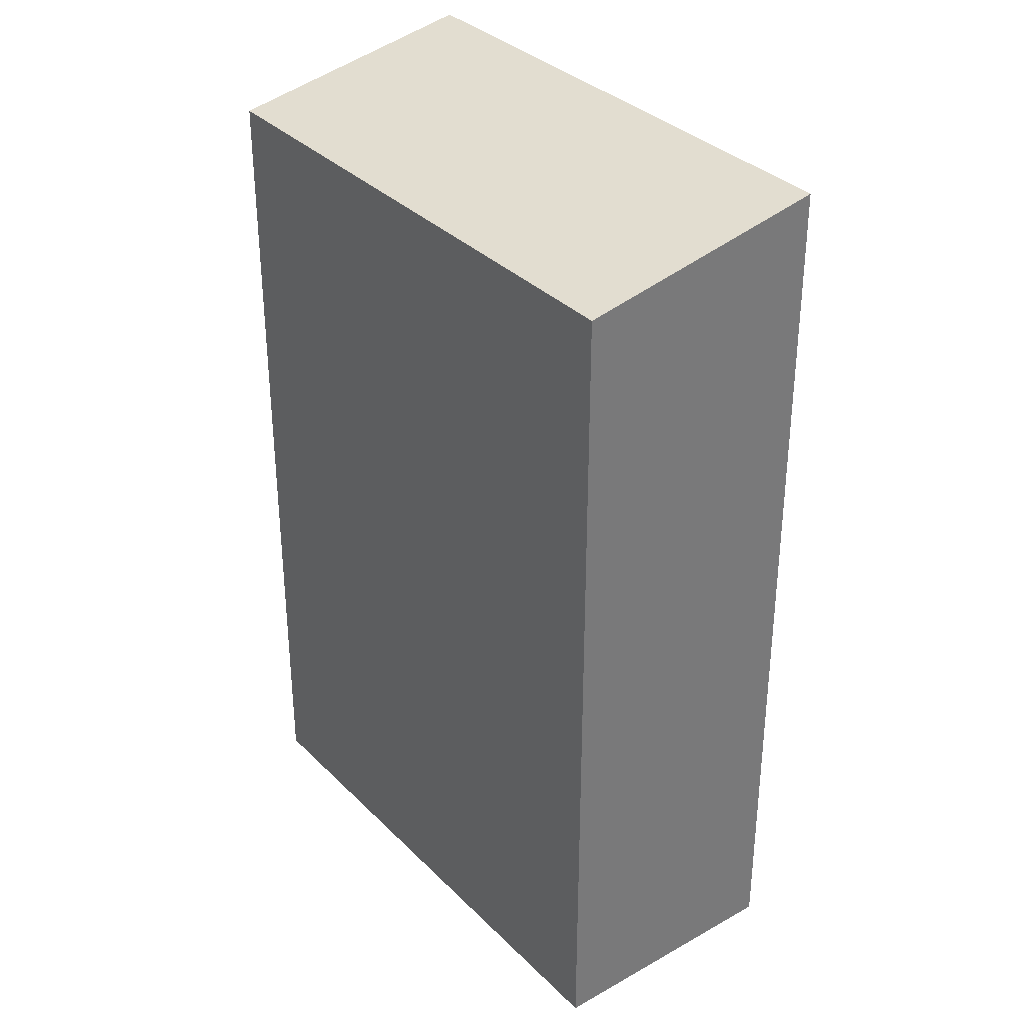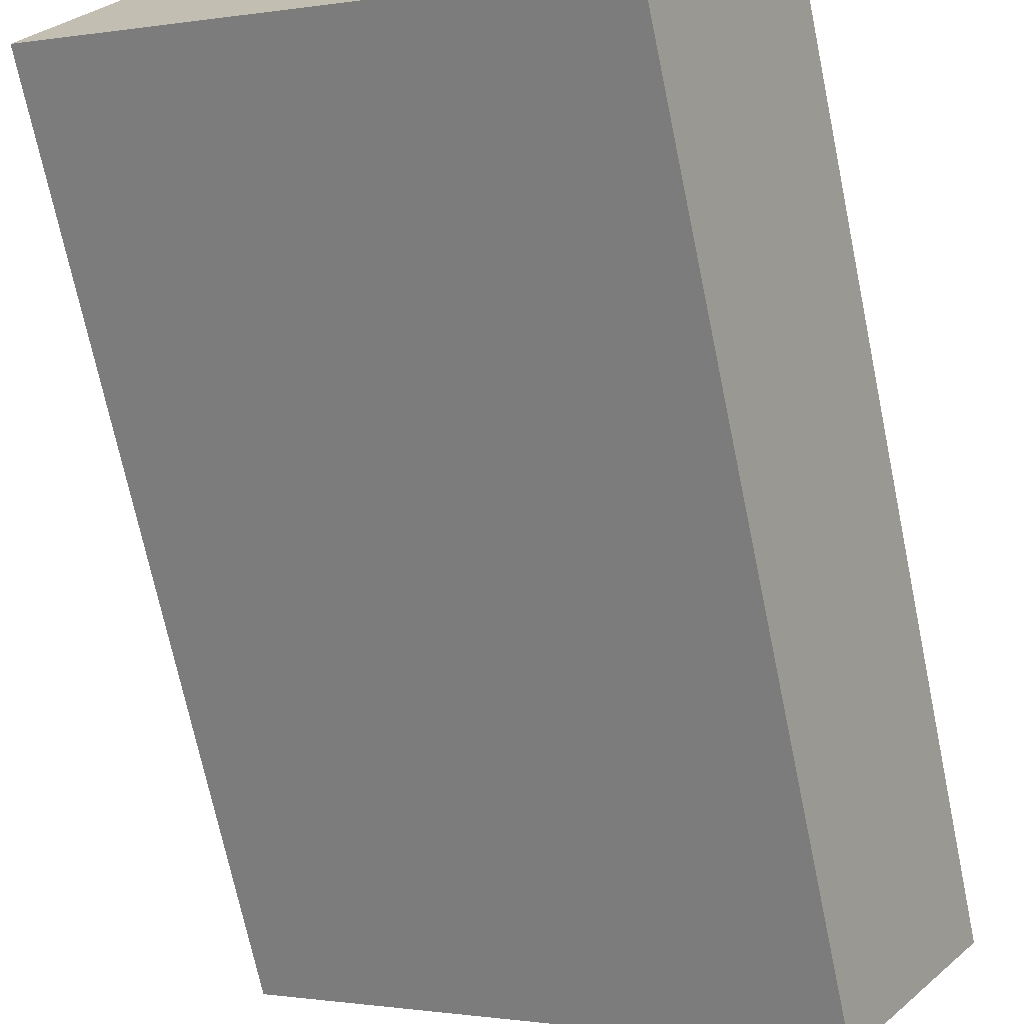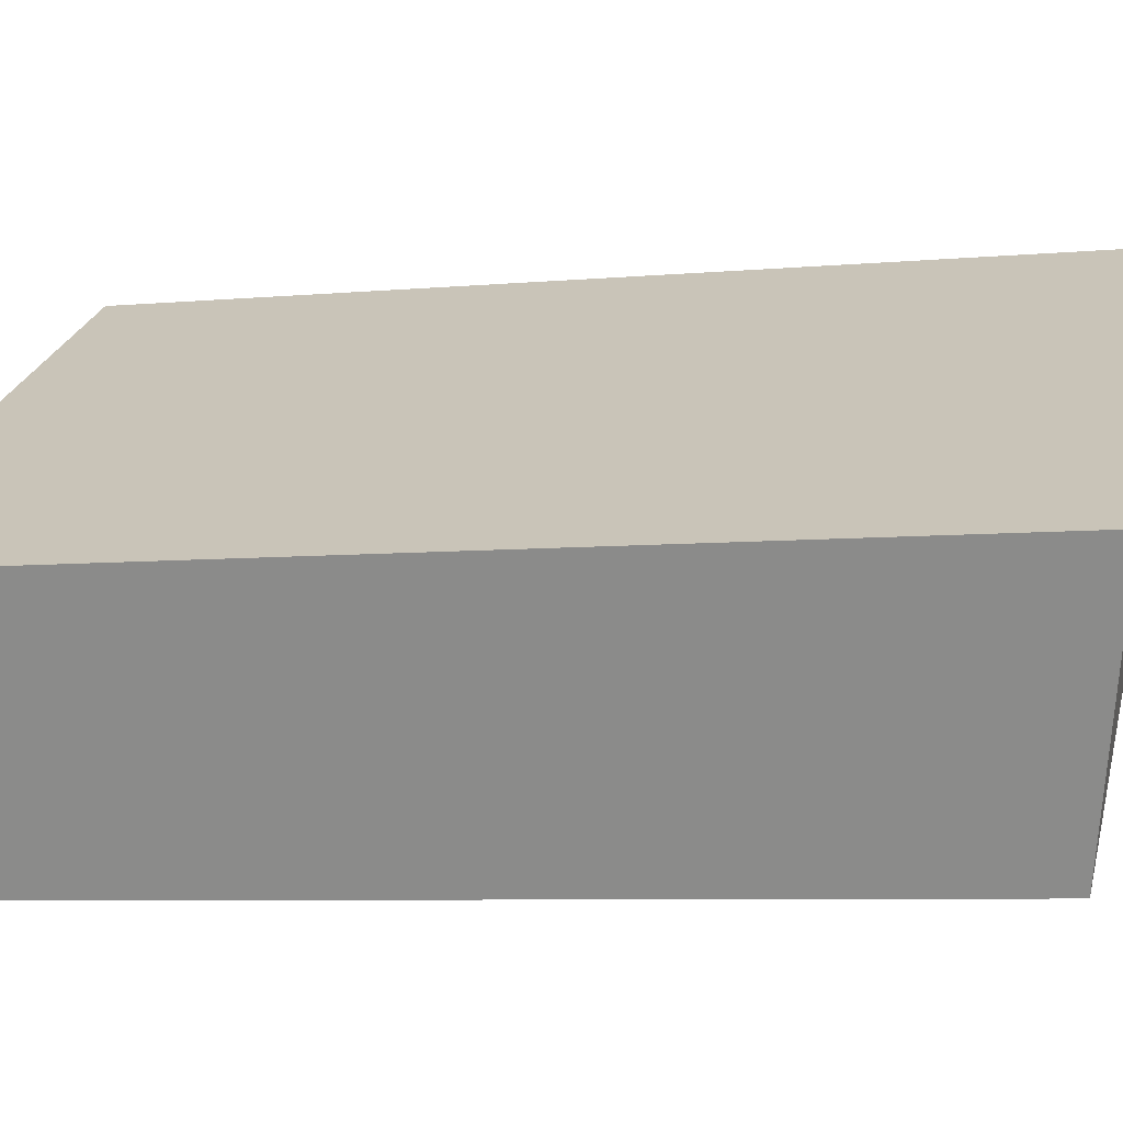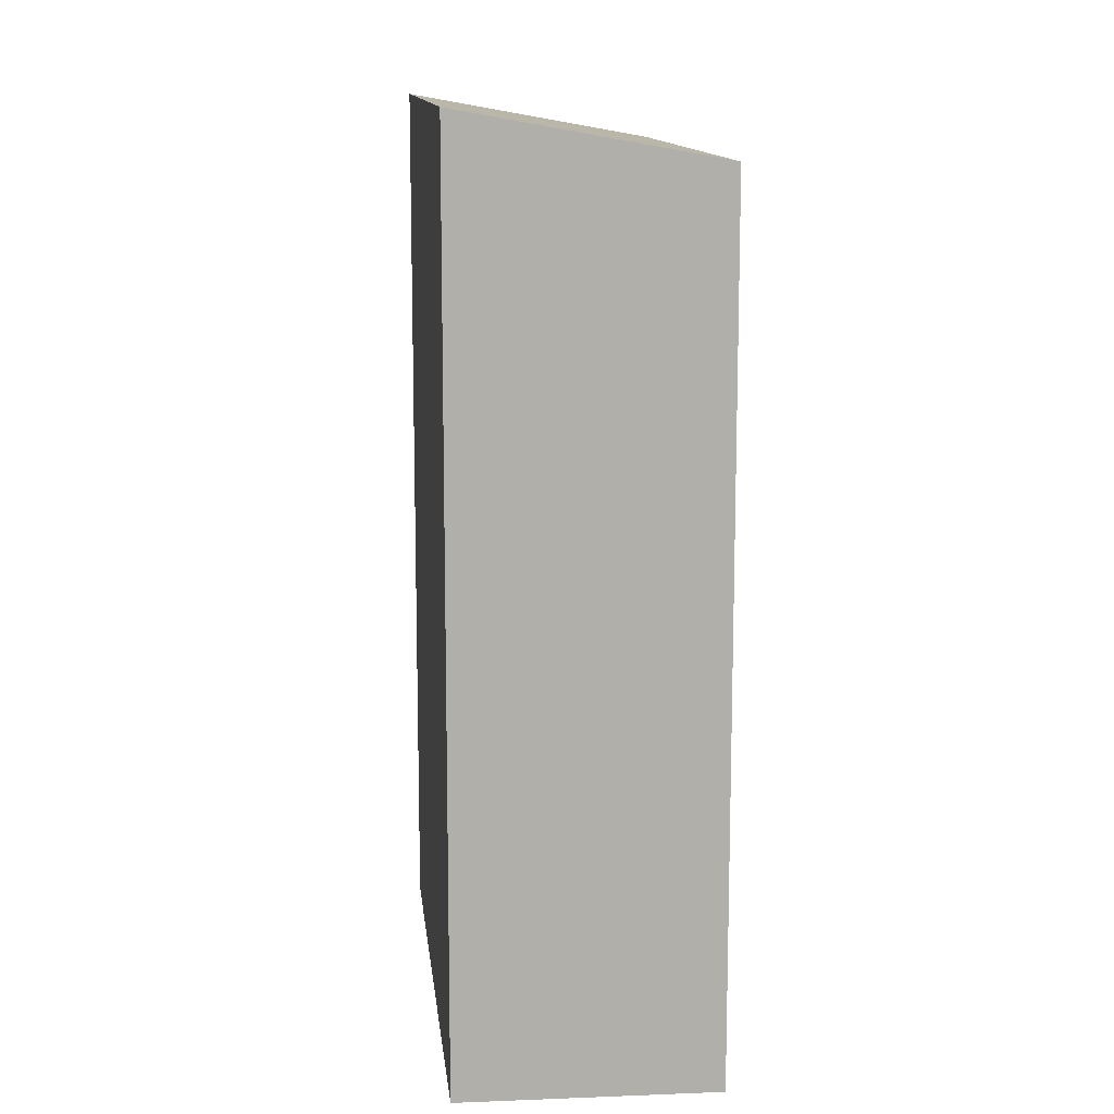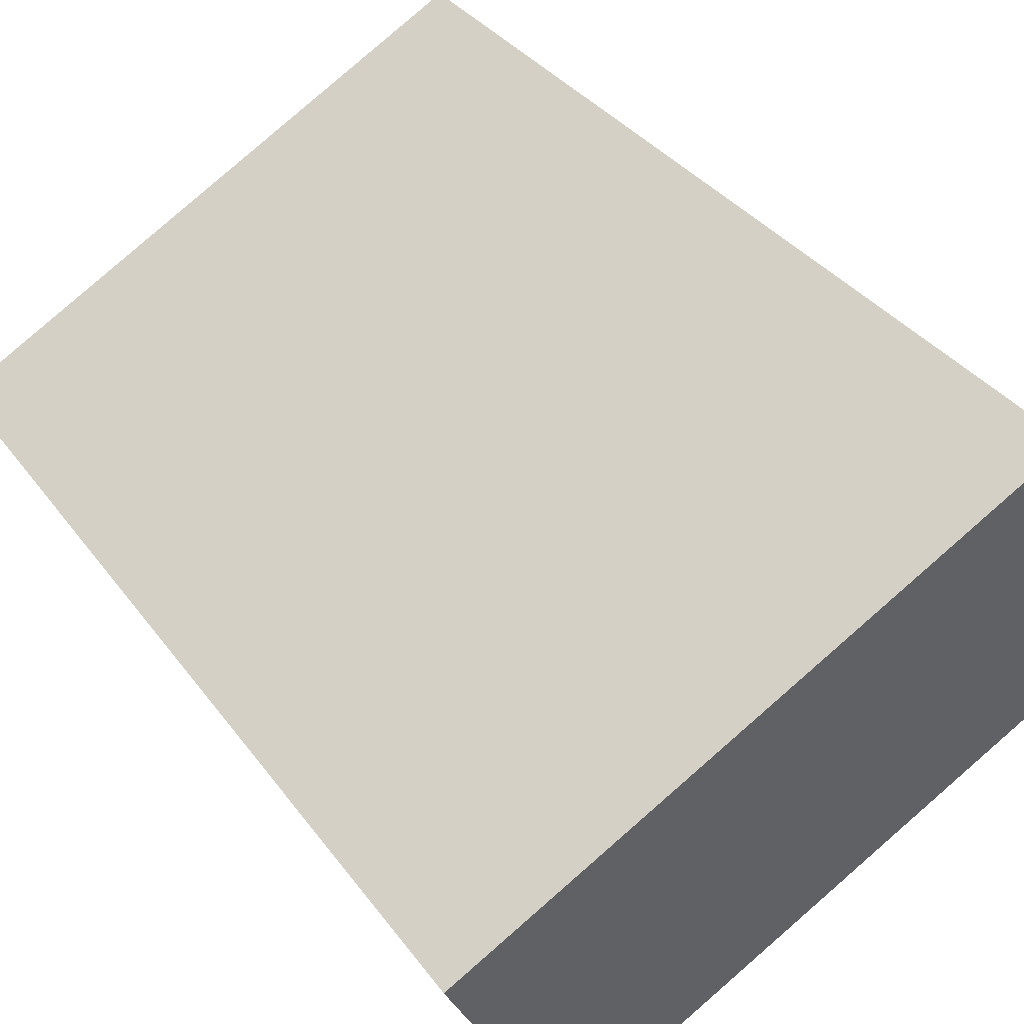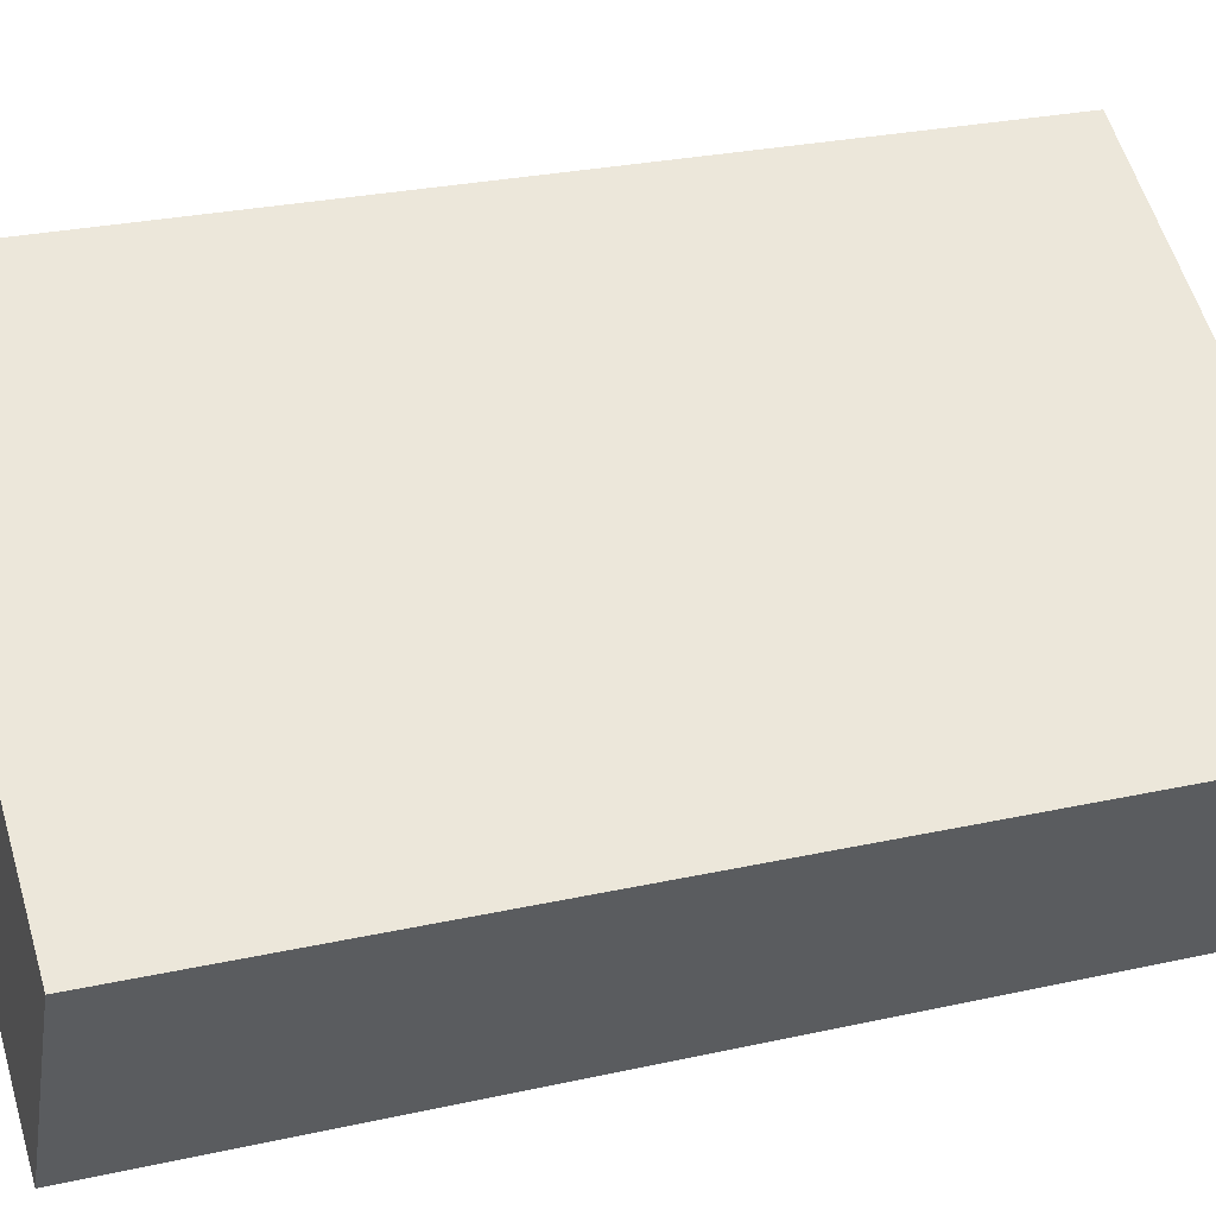
<metadata>
{"format":"obj","ext":"obj","renderer":"f3d","projection":"perspective","resolution":1024,"background":"white","views":[{"elev":34.1,"azim":-97.5,"up":"+Y"},{"elev":-71.1,"azim":11.8,"up":"+Z"},{"elev":-6.6,"azim":105.3,"up":"+Z"},{"elev":12.4,"azim":113.7,"up":"+Y"},{"elev":32.9,"azim":150.4,"up":"+Z"},{"elev":26.8,"azim":70.8,"up":"+Z"}]}
</metadata>
<code>
v  0 9.312 5.702e-16
v  6.708 9.817 -0.626
v  5.357 9.312 -3.067
v  1.39 9.818 2.426
v  5.357 1.878e-16 -3.067
v  0 0 0
v  1.39 -1.485e-16 2.426
v  6.708 3.833e-17 -0.626
g defaultobject
f 1 2 3
f 2 1 4
f 5 1 3
f 1 5 6
f 1 7 4
f 7 1 6
f 7 2 4
f 2 7 8
f 8 3 2
f 3 8 5
f 8 6 5
f 6 8 7

</code>
